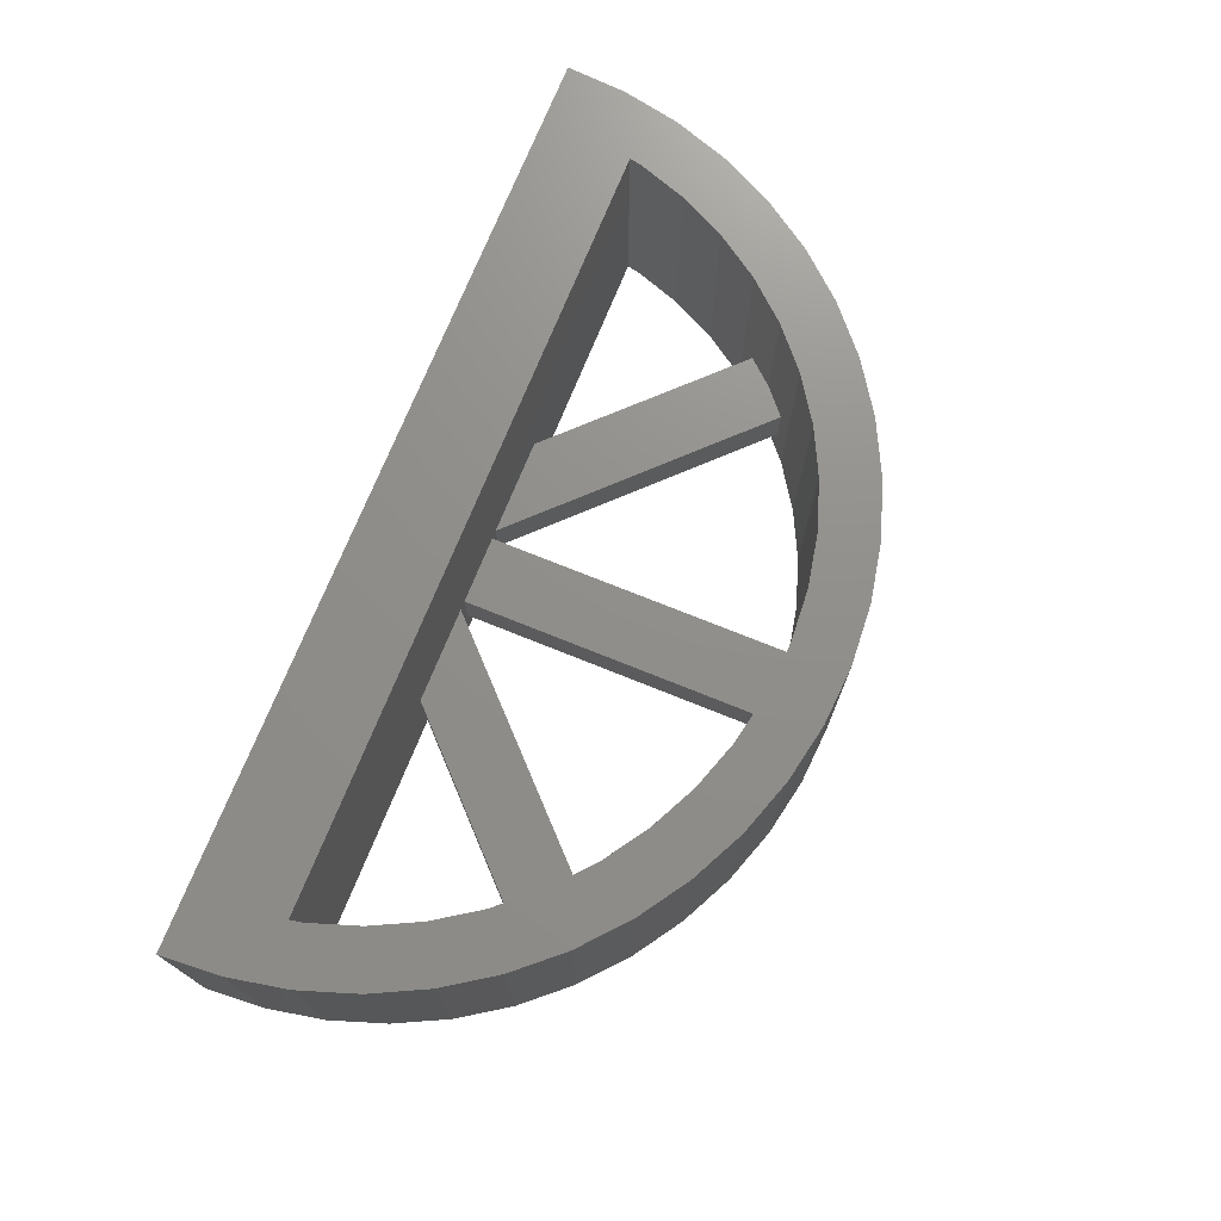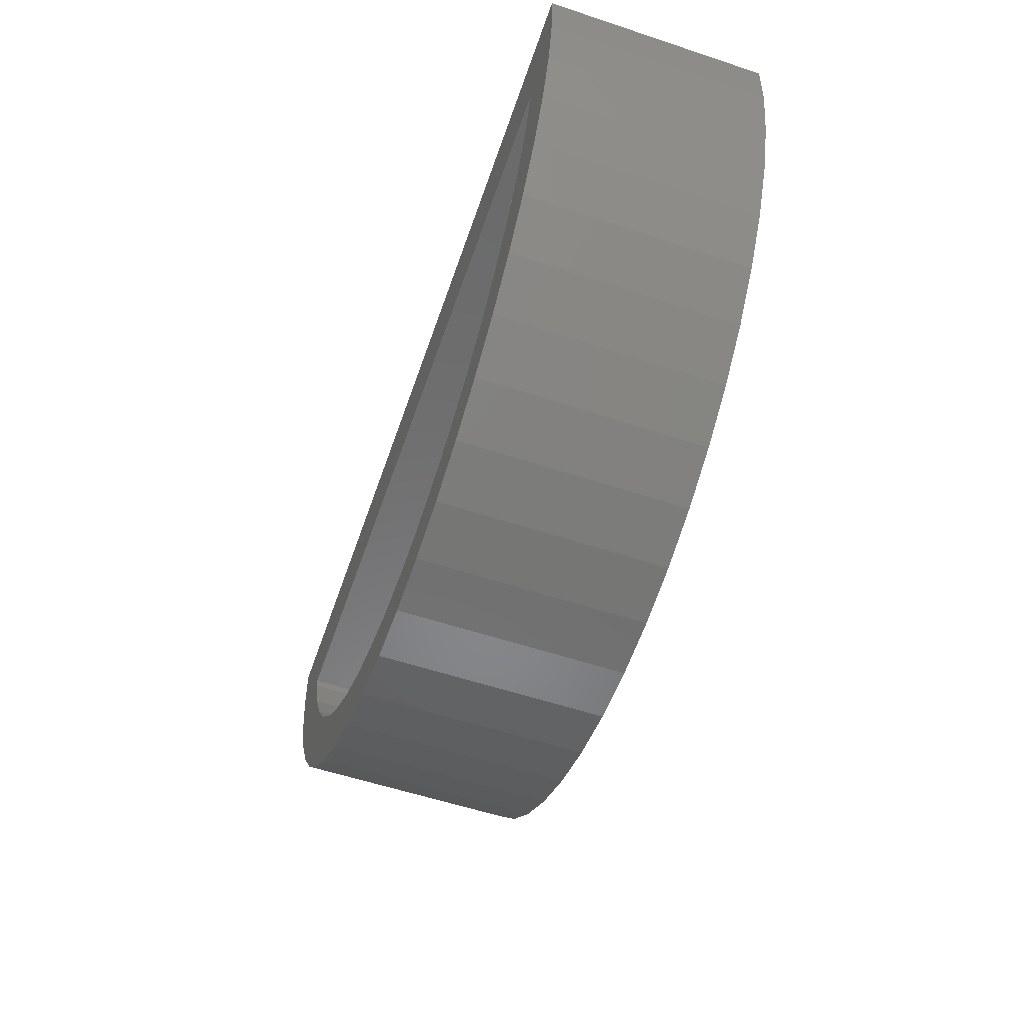
<metadata>
{"format":"stl","ext":"stl","renderer":"f3d","projection":"perspective","resolution":1024,"background":"white","views":[{"elev":73.0,"azim":-68.0,"up":"+Z"},{"elev":-57.2,"azim":71.0,"up":"+Y"}]}
</metadata>
<code>
# stl→obj: 437 verts, 664 faces
v 15.86 1.112 -4
v 16 3.2 -4
v 16 3.2 4
v 15.86 1.112 4
v 15.45 -0.9408 -4
v 15.45 -0.9408 4
v 14.78 -2.923 -4
v 14.78 -2.923 4
v 13.86 -4.8 -4
v 13.86 -4.8 4
v 12.69 -6.541 -4
v 12.69 -6.541 4
v 11.31 -8.114 -4
v 11.31 -8.114 4
v 9.741 -9.494 -4
v 9.741 -9.494 4
v 8 -10.66 -4
v 8 -10.66 4
v 6.123 -11.58 -4
v 6.123 -11.58 4
v 4.141 -12.25 -4
v 4.141 -12.25 4
v 2.088 -12.66 -4
v 2.088 -12.66 4
v 0 -12.8 -4
v 0 -12.8 4
v -2.088 -12.66 -4
v -2.088 -12.66 4
v -4.141 -12.25 -4
v -4.141 -12.25 4
v -6.123 -11.58 -4
v -6.123 -11.58 4
v -8 -10.66 -4
v -8 -10.66 4
v -9.741 -9.494 -4
v -9.741 -9.494 4
v -11.31 -8.114 -4
v -11.31 -8.114 4
v -12.69 -6.541 -4
v -12.69 -6.541 4
v -13.86 -4.8 -4
v -13.86 -4.8 4
v -14.78 -2.923 -4
v -14.78 -2.923 4
v -15.45 -0.9408 -4
v -15.45 -0.9408 4
v -15.86 1.112 -4
v -15.86 1.112 4
v -16 3.2 -4
v -16 3.2 4
v 12.93 -2.157 -4
v 13.52 -0.4235 4
v 13.52 -0.4235 -4
v 12.93 -2.157 4
v 12.12 -3.8 -4
v 12.12 -3.8 4
v 11.11 -5.323 -4
v 11.11 -5.323 4
v 9.899 -6.699 -4
v 9.899 -6.699 4
v 8.523 -7.908 -4
v 8.523 -7.908 4
v 7 -8.924 -4
v 7 -8.924 4
v 5.358 -9.735 -4
v 5.358 -9.735 4
v 3.624 -10.32 -4
v 3.624 -10.32 4
v 1.827 -10.68 -4
v 1.827 -10.68 4
v -0.0002 -10.8 -4
v -0.0002 -10.8 4
v -1.828 -10.68 -4
v -1.828 -10.68 4
v -3.623 -10.32 -4
v -3.623 -10.32 4
v -5.357 -9.734 -4
v -5.357 -9.734 4
v -7 -8.924 -4
v -7 -8.924 4
v -8.523 -7.907 -4
v -8.523 -7.907 4
v -9.899 -6.699 -4
v -9.899 -6.699 4
v -11.11 -5.323 -4
v -11.11 -5.323 4
v -12.12 -3.8 -4
v -12.12 -3.8 4
v -12.94 -2.158 -4
v -12.94 -2.158 4
v -13.52 -0.4236 -4
v -13.52 -0.4236 4
v -1.827 -10.68 -4
v 0 -10.8 -4
v -5.358 -9.735 -4
v -8.523 -7.908 -4
v -12.93 -2.158 -4
v -13.52 -0.4232 -4
v 3.623 -10.32 -4
v 12.93 -2.158 -4
v 13.52 -0.4232 -4
v 0 -10.8 4
v 3.623 -10.32 4
v 12.93 -2.158 4
v 13.52 -0.4232 4
v -1.827 -10.68 4
v -5.358 -9.735 4
v -8.523 -7.908 4
v -12.93 -2.158 4
v -13.52 -0.4232 4
v -13.6 0 4
v -13.6 0 -4
v 13.6 0 -4
v 13.6 0 4
v -14.4 1.6 2.4
v 14.4 1.6 2.4
v 14.4 1.6 -2.4
v -14.4 1.6 -2.4
v -14.4 3.2 2.4
v 14.4 3.2 2.4
v -14.4 3.2 -2.4
v 14.4 3.2 -2.4
v 0 3.2 0
v 1.6 3.2 0
v 1.586 3.2 -0.2088
v 1.545 3.2 -0.4141
v 1.478 3.2 -0.6123
v 1.386 3.2 -0.8
v 1.269 3.2 -0.9741
v 1.131 3.2 -1.131
v 0.9741 3.2 -1.269
v 0.8 3.2 -1.386
v 0.6123 3.2 -1.478
v 0.4141 3.2 -1.545
v 0.2088 3.2 -1.586
v 0 3.2 -1.6
v -0.2088 3.2 -1.586
v -0.4141 3.2 -1.545
v -0.6123 3.2 -1.478
v -0.8 3.2 -1.386
v -0.9741 3.2 -1.269
v -1.131 3.2 -1.131
v -1.269 3.2 -0.9741
v -1.386 3.2 -0.8
v -1.478 3.2 -0.6123
v -1.545 3.2 -0.4141
v -1.586 3.2 -0.2088
v -1.6 3.2 0
v -1.586 3.2 0.2088
v -1.545 3.2 0.4141
v -1.478 3.2 0.6123
v -1.386 3.2 0.8
v -1.269 3.2 0.9741
v -1.131 3.2 1.131
v -0.9741 3.2 1.269
v -0.8 3.2 1.386
v -0.6123 3.2 1.478
v -0.4141 3.2 1.545
v -0.2088 3.2 1.586
v 0 3.2 1.6
v 0.2088 3.2 1.586
v 0.4141 3.2 1.545
v 0.6123 3.2 1.478
v 0.8 3.2 1.386
v 0.9741 3.2 1.269
v 1.131 3.2 1.131
v 1.269 3.2 0.9741
v 1.386 3.2 0.8
v 1.478 3.2 0.6123
v 1.545 3.2 0.4141
v 1.586 3.2 0.2088
v 1.6 1.6 0
v 1.586 1.6 -0.2088
v 1.545 1.6 -0.4141
v 1.478 1.6 -0.6123
v 1.386 1.6 -0.8
v 1.269 1.6 -0.9741
v 1.131 1.6 -1.131
v 0.9741 1.6 -1.269
v 0.8 1.6 -1.386
v 0.6123 1.6 -1.478
v 0.4141 1.6 -1.545
v 0.2088 1.6 -1.586
v 0 1.6 -1.6
v -0.2088 1.6 -1.586
v -0.4141 1.6 -1.545
v -0.6123 1.6 -1.478
v -0.8 1.6 -1.386
v -0.9741 1.6 -1.269
v -1.131 1.6 -1.131
v -1.269 1.6 -0.9741
v -1.386 1.6 -0.8
v -1.478 1.6 -0.6123
v -1.545 1.6 -0.4141
v -1.586 1.6 -0.2088
v -1.6 1.6 0
v -1.586 1.6 0.2088
v -1.545 1.6 0.4141
v -1.478 1.6 0.6123
v -1.386 1.6 0.8
v -1.269 1.6 0.9741
v -1.131 1.6 1.131
v -0.9741 1.6 1.269
v -0.8 1.6 1.386
v -0.6123 1.6 1.478
v -0.4141 1.6 1.545
v -0.2088 1.6 1.586
v 0 1.6 1.6
v 0.2088 1.6 1.586
v 0.4141 1.6 1.545
v 0.6123 1.6 1.478
v 0.8 1.6 1.386
v 0.9741 1.6 1.269
v 1.131 1.6 1.131
v 1.269 1.6 0.9741
v 1.386 1.6 0.8
v 1.478 1.6 0.6123
v 1.545 1.6 0.4141
v 1.586 1.6 0.2088
v 8 3.2 0
v 9.6 3.2 0
v 9.586 3.2 -0.2088
v 9.545 3.2 -0.4141
v 9.478 3.2 -0.6123
v 9.386 3.2 -0.8
v 9.269 3.2 -0.9741
v 9.131 3.2 -1.131
v 8.974 3.2 -1.269
v 8.8 3.2 -1.386
v 8.612 3.2 -1.478
v 8.414 3.2 -1.545
v 8.209 3.2 -1.586
v 8 3.2 -1.6
v 7.791 3.2 -1.586
v 7.586 3.2 -1.545
v 7.388 3.2 -1.478
v 7.2 3.2 -1.386
v 7.026 3.2 -1.269
v 6.869 3.2 -1.131
v 6.731 3.2 -0.9741
v 6.614 3.2 -0.8
v 6.522 3.2 -0.6123
v 6.455 3.2 -0.4141
v 6.414 3.2 -0.2088
v 6.4 3.2 0
v 6.414 3.2 0.2088
v 6.455 3.2 0.4141
v 6.522 3.2 0.6123
v 6.614 3.2 0.8
v 6.731 3.2 0.9741
v 6.869 3.2 1.131
v 7.026 3.2 1.269
v 7.2 3.2 1.386
v 7.388 3.2 1.478
v 7.586 3.2 1.545
v 7.791 3.2 1.586
v 8 3.2 1.6
v 8.209 3.2 1.586
v 8.414 3.2 1.545
v 8.612 3.2 1.478
v 8.8 3.2 1.386
v 8.974 3.2 1.269
v 9.131 3.2 1.131
v 9.269 3.2 0.9741
v 9.386 3.2 0.8
v 9.478 3.2 0.6123
v 9.545 3.2 0.4141
v 9.586 3.2 0.2088
v 9.6 1.6 0
v 9.586 1.6 -0.2088
v 9.545 1.6 -0.4141
v 9.478 1.6 -0.6123
v 9.386 1.6 -0.8
v 9.269 1.6 -0.9741
v 9.131 1.6 -1.131
v 8.974 1.6 -1.269
v 8.8 1.6 -1.386
v 8.612 1.6 -1.478
v 8.414 1.6 -1.545
v 8.209 1.6 -1.586
v 8 1.6 -1.6
v 7.791 1.6 -1.586
v 7.586 1.6 -1.545
v 7.388 1.6 -1.478
v 7.2 1.6 -1.386
v 7.026 1.6 -1.269
v 6.869 1.6 -1.131
v 6.731 1.6 -0.9741
v 6.614 1.6 -0.8
v 6.522 1.6 -0.6123
v 6.455 1.6 -0.4141
v 6.414 1.6 -0.2088
v 6.4 1.6 0
v 6.414 1.6 0.2088
v 6.455 1.6 0.4141
v 6.522 1.6 0.6123
v 6.614 1.6 0.8
v 6.731 1.6 0.9741
v 6.869 1.6 1.131
v 7.026 1.6 1.269
v 7.2 1.6 1.386
v 7.388 1.6 1.478
v 7.586 1.6 1.545
v 7.791 1.6 1.586
v 8 1.6 1.6
v 8.209 1.6 1.586
v 8.414 1.6 1.545
v 8.612 1.6 1.478
v 8.8 1.6 1.386
v 8.974 1.6 1.269
v 9.131 1.6 1.131
v 9.269 1.6 0.9741
v 9.386 1.6 0.8
v 9.478 1.6 0.6123
v 9.545 1.6 0.4141
v 9.586 1.6 0.2088
v -8 3.2 0
v -6.4 3.2 0
v -6.414 3.2 -0.2088
v -6.455 3.2 -0.4141
v -6.522 3.2 -0.6123
v -6.614 3.2 -0.8
v -6.731 3.2 -0.9741
v -6.869 3.2 -1.131
v -7.026 3.2 -1.269
v -7.2 3.2 -1.386
v -7.388 3.2 -1.478
v -7.586 3.2 -1.545
v -7.791 3.2 -1.586
v -8 3.2 -1.6
v -8.209 3.2 -1.586
v -8.414 3.2 -1.545
v -8.612 3.2 -1.478
v -8.8 3.2 -1.386
v -8.974 3.2 -1.269
v -9.131 3.2 -1.131
v -9.269 3.2 -0.9741
v -9.386 3.2 -0.8
v -9.478 3.2 -0.6123
v -9.545 3.2 -0.4141
v -9.586 3.2 -0.2088
v -9.6 3.2 0
v -9.586 3.2 0.2088
v -9.545 3.2 0.4141
v -9.478 3.2 0.6123
v -9.386 3.2 0.8
v -9.269 3.2 0.9741
v -9.131 3.2 1.131
v -8.974 3.2 1.269
v -8.8 3.2 1.386
v -8.612 3.2 1.478
v -8.414 3.2 1.545
v -8.209 3.2 1.586
v -8 3.2 1.6
v -7.791 3.2 1.586
v -7.586 3.2 1.545
v -7.388 3.2 1.478
v -7.2 3.2 1.386
v -7.026 3.2 1.269
v -6.869 3.2 1.131
v -6.731 3.2 0.9741
v -6.614 3.2 0.8
v -6.522 3.2 0.6123
v -6.455 3.2 0.4141
v -6.414 3.2 0.2088
v -6.4 1.6 0
v -6.414 1.6 -0.2088
v -6.455 1.6 -0.4141
v -6.522 1.6 -0.6123
v -6.614 1.6 -0.8
v -6.731 1.6 -0.9741
v -6.869 1.6 -1.131
v -7.026 1.6 -1.269
v -7.2 1.6 -1.386
v -7.388 1.6 -1.478
v -7.586 1.6 -1.545
v -7.791 1.6 -1.586
v -8 1.6 -1.6
v -8.209 1.6 -1.586
v -8.414 1.6 -1.545
v -8.612 1.6 -1.478
v -8.8 1.6 -1.386
v -8.974 1.6 -1.269
v -9.131 1.6 -1.131
v -9.269 1.6 -0.9741
v -9.386 1.6 -0.8
v -9.478 1.6 -0.6123
v -9.545 1.6 -0.4141
v -9.586 1.6 -0.2088
v -9.6 1.6 0
v -9.586 1.6 0.2088
v -9.545 1.6 0.4141
v -9.478 1.6 0.6123
v -9.386 1.6 0.8
v -9.269 1.6 0.9741
v -9.131 1.6 1.131
v -8.974 1.6 1.269
v -8.8 1.6 1.386
v -8.612 1.6 1.478
v -8.414 1.6 1.545
v -8.209 1.6 1.586
v -8 1.6 1.6
v -7.791 1.6 1.586
v -7.586 1.6 1.545
v -7.388 1.6 1.478
v -7.2 1.6 1.386
v -7.026 1.6 1.269
v -6.869 1.6 1.131
v -6.731 1.6 0.9741
v -6.614 1.6 0.8
v -6.522 1.6 0.6123
v -6.455 1.6 0.4141
v -6.414 1.6 0.2088
v -1.2 -10.8 -1.2
v 1.2 0 -1.2
v -1.2 0 -1.2
v 1.2 -10.8 -1.2
v -1.2 -10.8 -2.8
v -1.2 0 -2.8
v 1.2 -10.8 -2.8
v 1.2 0 -2.8
v 1.503 0 -1.2
v 9.051 -7.548 -1.2
v 10.75 -5.851 -1.2
v 4.897 0 -1.2
v 1.503 0 -2.8
v 9.051 -7.548 -2.8
v 4.897 0 -2.8
v 10.75 -5.851 -2.8
v -4.897 0 -1.2
v -10.75 -5.851 -1.2
v -9.051 -7.548 -1.2
v -1.503 0 -1.2
v -4.897 0 -2.8
v -10.75 -5.851 -2.8
v -1.503 0 -2.8
v -9.051 -7.548 -2.8
f 1 2 3
f 3 4 1
f 5 1 4
f 4 6 5
f 7 5 6
f 6 8 7
f 9 7 8
f 8 10 9
f 11 9 10
f 10 12 11
f 13 11 12
f 12 14 13
f 15 13 14
f 14 16 15
f 17 15 16
f 16 18 17
f 19 17 18
f 18 20 19
f 21 19 20
f 20 22 21
f 23 21 22
f 22 24 23
f 25 23 24
f 24 26 25
f 27 25 26
f 26 28 27
f 29 27 28
f 28 30 29
f 31 29 30
f 30 32 31
f 33 31 32
f 32 34 33
f 35 33 34
f 34 36 35
f 37 35 36
f 36 38 37
f 39 37 38
f 38 40 39
f 41 39 40
f 40 42 41
f 43 41 42
f 42 44 43
f 45 43 44
f 44 46 45
f 47 45 46
f 46 48 47
f 49 47 48
f 48 50 49
f 2 1 5
f 3 6 4
f 50 48 46
f 49 45 47
f 51 52 53
f 52 51 54
f 55 54 51
f 54 55 56
f 57 56 55
f 56 57 58
f 59 58 57
f 58 59 60
f 61 60 59
f 60 61 62
f 63 62 61
f 62 63 64
f 65 64 63
f 64 65 66
f 67 66 65
f 66 67 68
f 69 68 67
f 68 69 70
f 71 70 69
f 70 71 72
f 73 72 71
f 72 73 74
f 75 74 73
f 74 75 76
f 77 76 75
f 76 77 78
f 79 78 77
f 78 79 80
f 81 80 79
f 80 81 82
f 83 82 81
f 82 83 84
f 85 84 83
f 84 85 86
f 87 86 85
f 86 87 88
f 89 88 87
f 88 89 90
f 91 90 89
f 90 91 92
f 25 27 93
f 93 94 25
f 27 29 75
f 75 93 27
f 29 31 95
f 95 75 29
f 31 33 79
f 79 95 31
f 33 35 96
f 96 79 33
f 35 37 83
f 83 96 35
f 37 39 85
f 85 83 37
f 39 41 87
f 87 85 39
f 41 43 97
f 97 87 41
f 43 45 98
f 98 97 43
f 25 69 23
f 69 25 94
f 23 99 21
f 99 23 69
f 21 65 19
f 65 21 99
f 19 63 17
f 63 19 65
f 17 61 15
f 61 17 63
f 15 59 13
f 59 15 61
f 13 57 11
f 57 13 59
f 11 55 9
f 55 11 57
f 9 100 7
f 100 9 55
f 7 101 5
f 101 7 100
f 26 24 70
f 70 102 26
f 24 22 103
f 103 70 24
f 22 20 66
f 66 103 22
f 20 18 64
f 64 66 20
f 18 16 62
f 62 64 18
f 16 14 60
f 60 62 16
f 14 12 58
f 58 60 14
f 12 10 56
f 56 58 12
f 10 8 104
f 104 56 10
f 8 6 105
f 105 104 8
f 26 106 28
f 106 26 102
f 28 76 30
f 76 28 106
f 30 107 32
f 107 30 76
f 32 80 34
f 80 32 107
f 34 108 36
f 108 34 80
f 36 84 38
f 84 36 108
f 38 86 40
f 86 38 84
f 40 88 42
f 88 40 86
f 42 109 44
f 109 42 88
f 44 110 46
f 110 44 109
f 111 112 113
f 113 114 111
f 49 2 113
f 113 112 49
f 101 105 114
f 114 113 101
f 101 113 2
f 2 5 101
f 6 3 114
f 114 105 6
f 3 50 111
f 111 114 3
f 92 91 112
f 112 111 92
f 92 111 50
f 50 46 92
f 45 49 112
f 112 91 45
f 115 116 117
f 117 118 115
f 115 119 120
f 120 116 115
f 118 121 119
f 119 115 118
f 117 122 121
f 121 118 117
f 116 120 122
f 122 117 116
f 121 122 2
f 2 49 121
f 49 50 119
f 119 121 49
f 120 119 50
f 50 3 120
f 3 2 122
f 122 120 3
f 123 124 125
f 123 125 126
f 123 126 127
f 123 127 128
f 123 128 129
f 123 129 130
f 123 130 131
f 123 131 132
f 123 132 133
f 123 133 134
f 123 134 135
f 123 135 136
f 123 136 137
f 123 137 138
f 123 138 139
f 123 139 140
f 123 140 141
f 123 141 142
f 123 142 143
f 123 143 144
f 123 144 145
f 123 145 146
f 123 146 147
f 123 147 148
f 123 148 149
f 123 149 150
f 123 150 151
f 123 151 152
f 123 152 153
f 123 153 154
f 123 154 155
f 123 155 156
f 123 156 157
f 123 157 158
f 123 158 159
f 123 159 160
f 123 160 161
f 123 161 162
f 123 162 163
f 123 163 164
f 123 164 165
f 123 165 166
f 123 166 167
f 123 167 168
f 123 168 169
f 123 169 170
f 123 170 171
f 123 171 124
f 125 124 172
f 172 173 125
f 126 125 173
f 173 174 126
f 127 126 174
f 174 175 127
f 128 127 175
f 175 176 128
f 129 128 176
f 176 177 129
f 130 129 177
f 177 178 130
f 131 130 178
f 178 179 131
f 132 131 179
f 179 180 132
f 133 132 180
f 180 181 133
f 134 133 181
f 181 182 134
f 135 134 182
f 182 183 135
f 136 135 183
f 183 184 136
f 137 136 184
f 184 185 137
f 138 137 185
f 185 186 138
f 139 138 186
f 186 187 139
f 140 139 187
f 187 188 140
f 141 140 188
f 188 189 141
f 142 141 189
f 189 190 142
f 143 142 190
f 190 191 143
f 144 143 191
f 191 192 144
f 145 144 192
f 192 193 145
f 146 145 193
f 193 194 146
f 147 146 194
f 194 195 147
f 148 147 195
f 195 196 148
f 149 148 196
f 196 197 149
f 150 149 197
f 197 198 150
f 151 150 198
f 198 199 151
f 152 151 199
f 199 200 152
f 153 152 200
f 200 201 153
f 154 153 201
f 201 202 154
f 155 154 202
f 202 203 155
f 156 155 203
f 203 204 156
f 157 156 204
f 204 205 157
f 158 157 205
f 205 206 158
f 159 158 206
f 206 207 159
f 160 159 207
f 207 208 160
f 161 160 208
f 208 209 161
f 162 161 209
f 209 210 162
f 163 162 210
f 210 211 163
f 164 163 211
f 211 212 164
f 165 164 212
f 212 213 165
f 166 165 213
f 213 214 166
f 167 166 214
f 214 215 167
f 168 167 215
f 215 216 168
f 169 168 216
f 216 217 169
f 170 169 217
f 217 218 170
f 171 170 218
f 218 219 171
f 124 171 219
f 219 172 124
f 220 221 222
f 220 222 223
f 220 223 224
f 220 224 225
f 220 225 226
f 220 226 227
f 220 227 228
f 220 228 229
f 220 229 230
f 220 230 231
f 220 231 232
f 220 232 233
f 220 233 234
f 220 234 235
f 220 235 236
f 220 236 237
f 220 237 238
f 220 238 239
f 220 239 240
f 220 240 241
f 220 241 242
f 220 242 243
f 220 243 244
f 220 244 245
f 220 245 246
f 220 246 247
f 220 247 248
f 220 248 249
f 220 249 250
f 220 250 251
f 220 251 252
f 220 252 253
f 220 253 254
f 220 254 255
f 220 255 256
f 220 256 257
f 220 257 258
f 220 258 259
f 220 259 260
f 220 260 261
f 220 261 262
f 220 262 263
f 220 263 264
f 220 264 265
f 220 265 266
f 220 266 267
f 220 267 268
f 220 268 221
f 222 221 269
f 269 270 222
f 223 222 270
f 270 271 223
f 224 223 271
f 271 272 224
f 225 224 272
f 272 273 225
f 226 225 273
f 273 274 226
f 227 226 274
f 274 275 227
f 228 227 275
f 275 276 228
f 229 228 276
f 276 277 229
f 230 229 277
f 277 278 230
f 231 230 278
f 278 279 231
f 232 231 279
f 279 280 232
f 233 232 280
f 280 281 233
f 234 233 281
f 281 282 234
f 235 234 282
f 282 283 235
f 236 235 283
f 283 284 236
f 237 236 284
f 284 285 237
f 238 237 285
f 285 286 238
f 239 238 286
f 286 287 239
f 240 239 287
f 287 288 240
f 241 240 288
f 288 289 241
f 242 241 289
f 289 290 242
f 243 242 290
f 290 291 243
f 244 243 291
f 291 292 244
f 245 244 292
f 292 293 245
f 246 245 293
f 293 294 246
f 247 246 294
f 294 295 247
f 248 247 295
f 295 296 248
f 249 248 296
f 296 297 249
f 250 249 297
f 297 298 250
f 251 250 298
f 298 299 251
f 252 251 299
f 299 300 252
f 253 252 300
f 300 301 253
f 254 253 301
f 301 302 254
f 255 254 302
f 302 303 255
f 256 255 303
f 303 304 256
f 257 256 304
f 304 305 257
f 258 257 305
f 305 306 258
f 259 258 306
f 306 307 259
f 260 259 307
f 307 308 260
f 261 260 308
f 308 309 261
f 262 261 309
f 309 310 262
f 263 262 310
f 310 311 263
f 264 263 311
f 311 312 264
f 265 264 312
f 312 313 265
f 266 265 313
f 313 314 266
f 267 266 314
f 314 315 267
f 268 267 315
f 315 316 268
f 221 268 316
f 316 269 221
f 317 318 319
f 317 319 320
f 317 320 321
f 317 321 322
f 317 322 323
f 317 323 324
f 317 324 325
f 317 325 326
f 317 326 327
f 317 327 328
f 317 328 329
f 317 329 330
f 317 330 331
f 317 331 332
f 317 332 333
f 317 333 334
f 317 334 335
f 317 335 336
f 317 336 337
f 317 337 338
f 317 338 339
f 317 339 340
f 317 340 341
f 317 341 342
f 317 342 343
f 317 343 344
f 317 344 345
f 317 345 346
f 317 346 347
f 317 347 348
f 317 348 349
f 317 349 350
f 317 350 351
f 317 351 352
f 317 352 353
f 317 353 354
f 317 354 355
f 317 355 356
f 317 356 357
f 317 357 358
f 317 358 359
f 317 359 360
f 317 360 361
f 317 361 362
f 317 362 363
f 317 363 364
f 317 364 365
f 317 365 318
f 319 318 366
f 366 367 319
f 320 319 367
f 367 368 320
f 321 320 368
f 368 369 321
f 322 321 369
f 369 370 322
f 323 322 370
f 370 371 323
f 324 323 371
f 371 372 324
f 325 324 372
f 372 373 325
f 326 325 373
f 373 374 326
f 327 326 374
f 374 375 327
f 328 327 375
f 375 376 328
f 329 328 376
f 376 377 329
f 330 329 377
f 377 378 330
f 331 330 378
f 378 379 331
f 332 331 379
f 379 380 332
f 333 332 380
f 380 381 333
f 334 333 381
f 381 382 334
f 335 334 382
f 382 383 335
f 336 335 383
f 383 384 336
f 337 336 384
f 384 385 337
f 338 337 385
f 385 386 338
f 339 338 386
f 386 387 339
f 340 339 387
f 387 388 340
f 341 340 388
f 388 389 341
f 342 341 389
f 389 390 342
f 343 342 390
f 390 391 343
f 344 343 391
f 391 392 344
f 345 344 392
f 392 393 345
f 346 345 393
f 393 394 346
f 347 346 394
f 394 395 347
f 348 347 395
f 395 396 348
f 349 348 396
f 396 397 349
f 350 349 397
f 397 398 350
f 351 350 398
f 398 399 351
f 352 351 399
f 399 400 352
f 353 352 400
f 400 401 353
f 354 353 401
f 401 402 354
f 355 354 402
f 402 403 355
f 356 355 403
f 403 404 356
f 357 356 404
f 404 405 357
f 358 357 405
f 405 406 358
f 359 358 406
f 406 407 359
f 360 359 407
f 407 408 360
f 361 360 408
f 408 409 361
f 362 361 409
f 409 410 362
f 363 362 410
f 410 411 363
f 364 363 411
f 411 412 364
f 365 364 412
f 412 413 365
f 318 365 413
f 413 366 318
f 414 415 416
f 415 414 417
f 418 416 419
f 416 418 414
f 420 419 421
f 419 420 418
f 417 421 415
f 421 417 420
f 422 423 424
f 424 425 422
f 426 427 423
f 423 422 426
f 428 429 427
f 427 426 428
f 425 424 429
f 429 428 425
f 430 431 432
f 432 433 430
f 434 435 431
f 431 430 434
f 436 437 435
f 435 434 436
f 433 432 437
f 437 436 433

</code>
